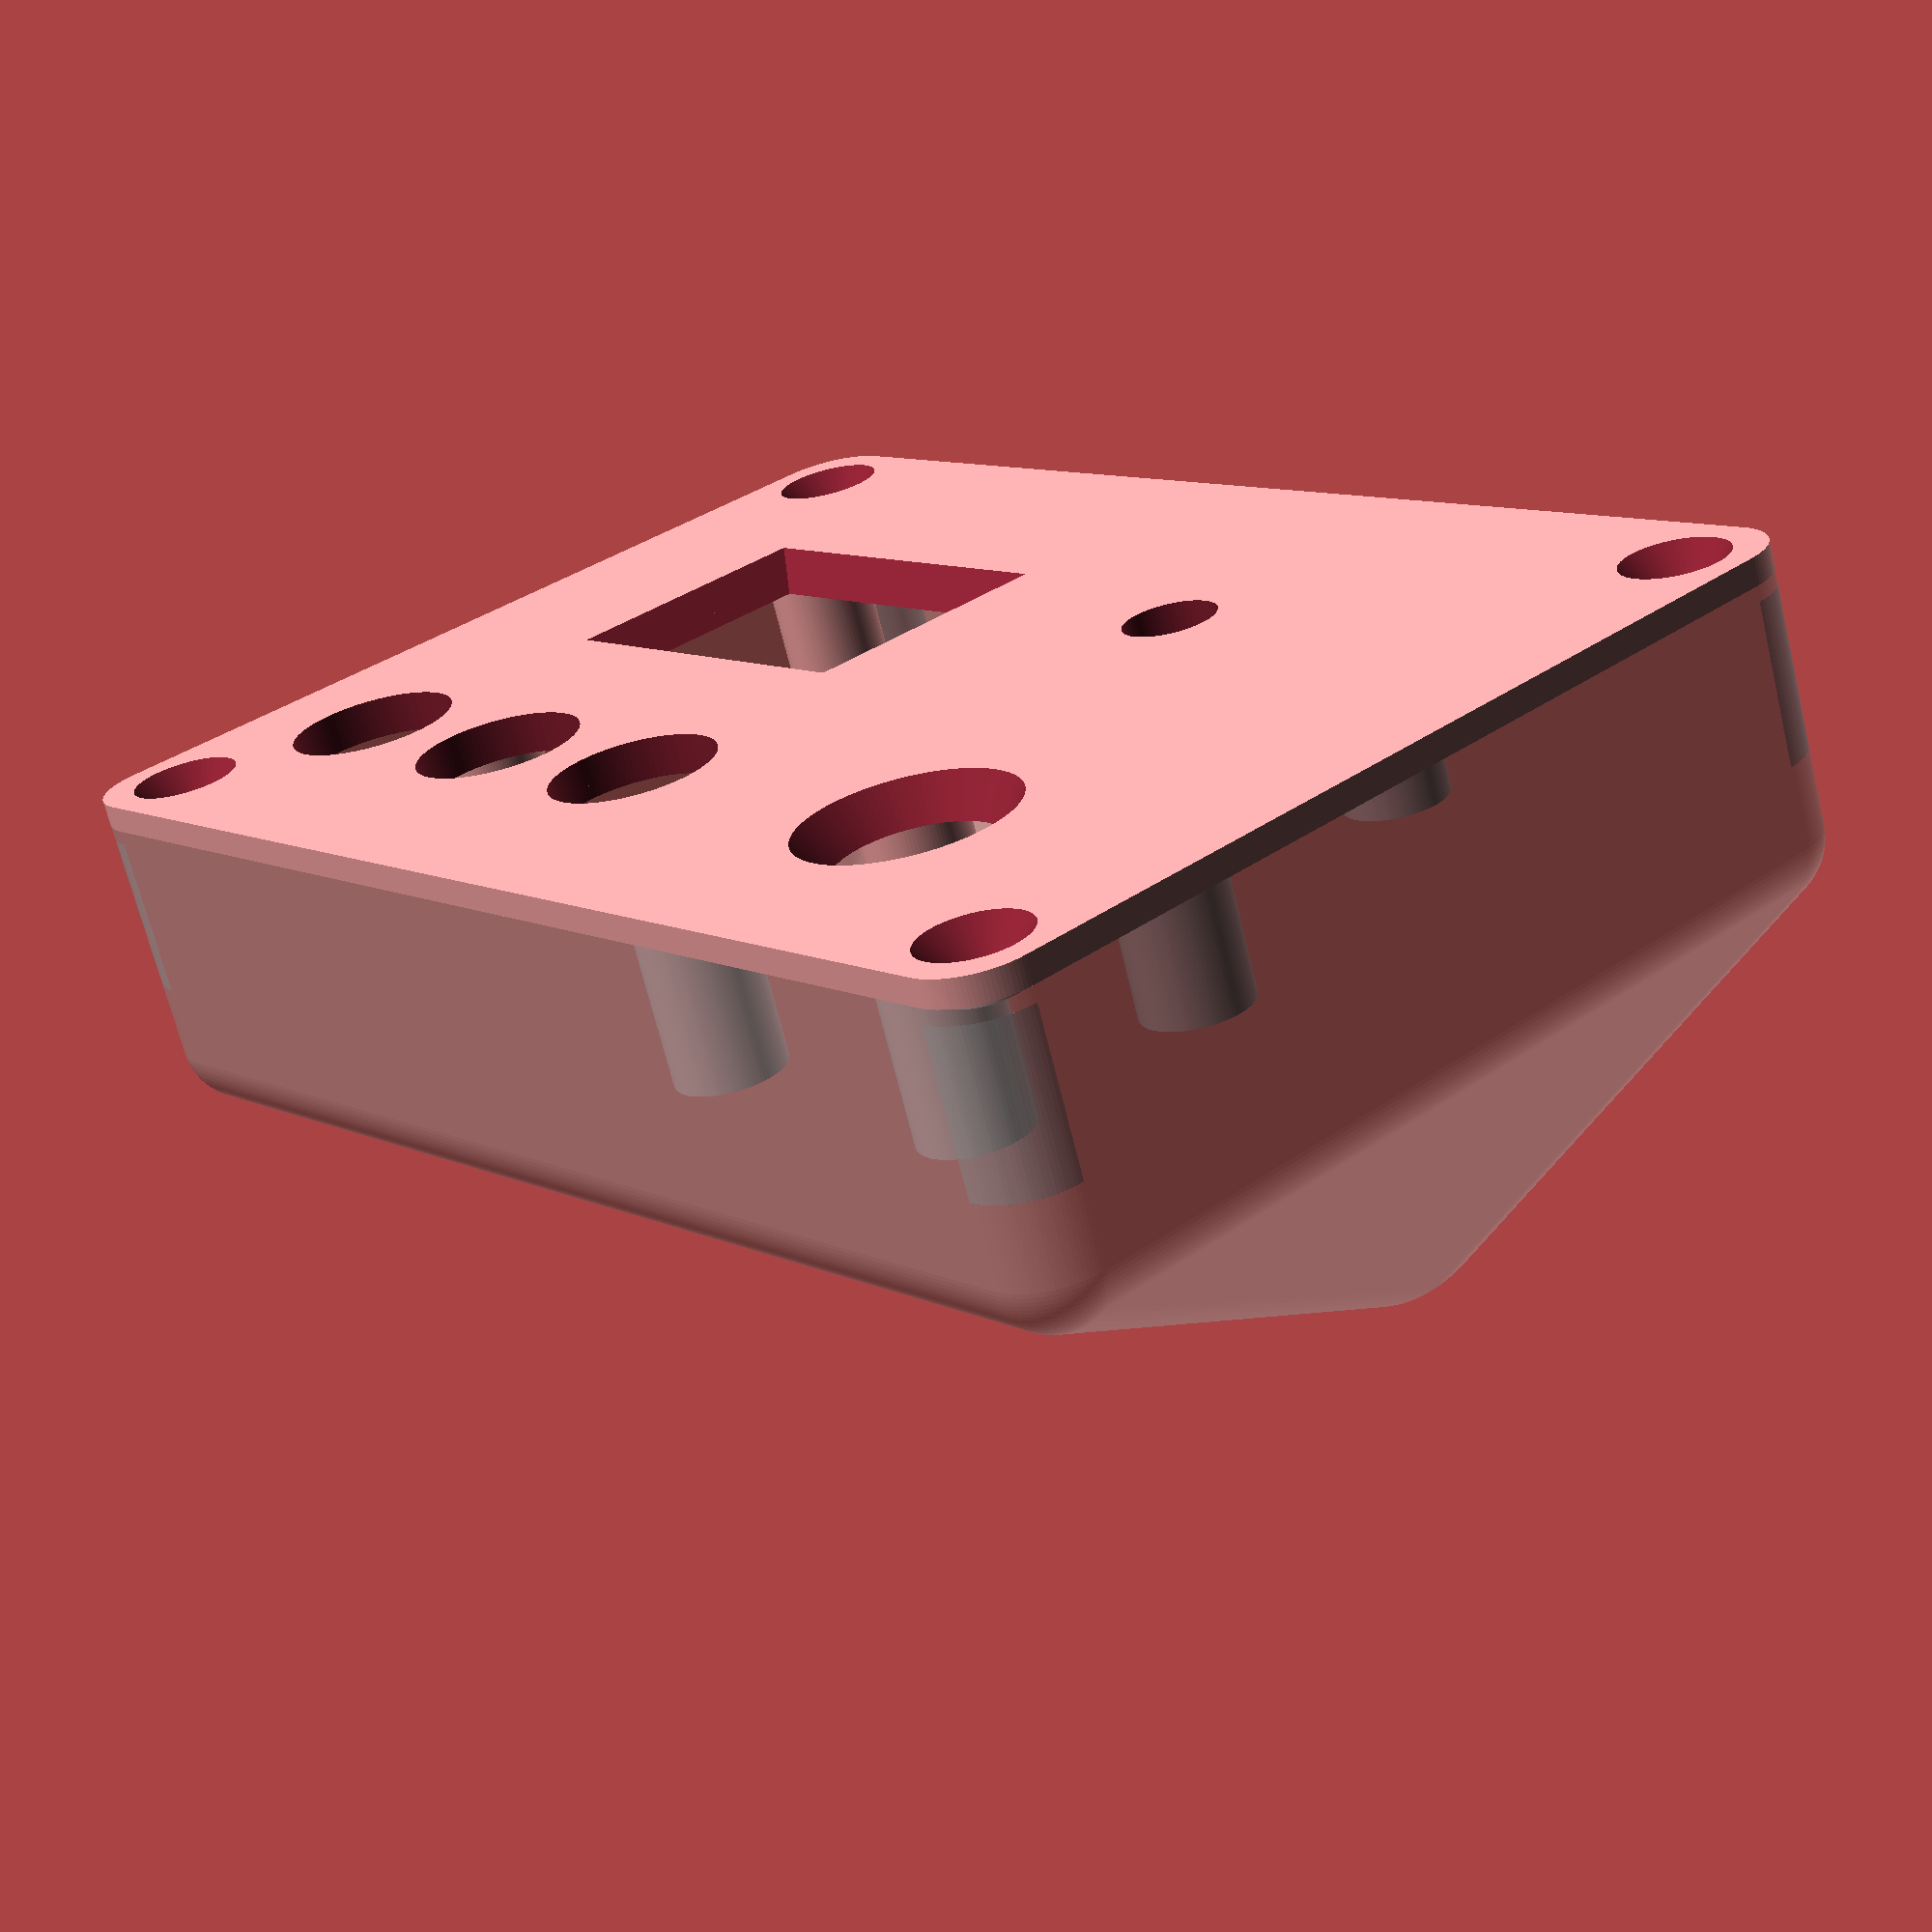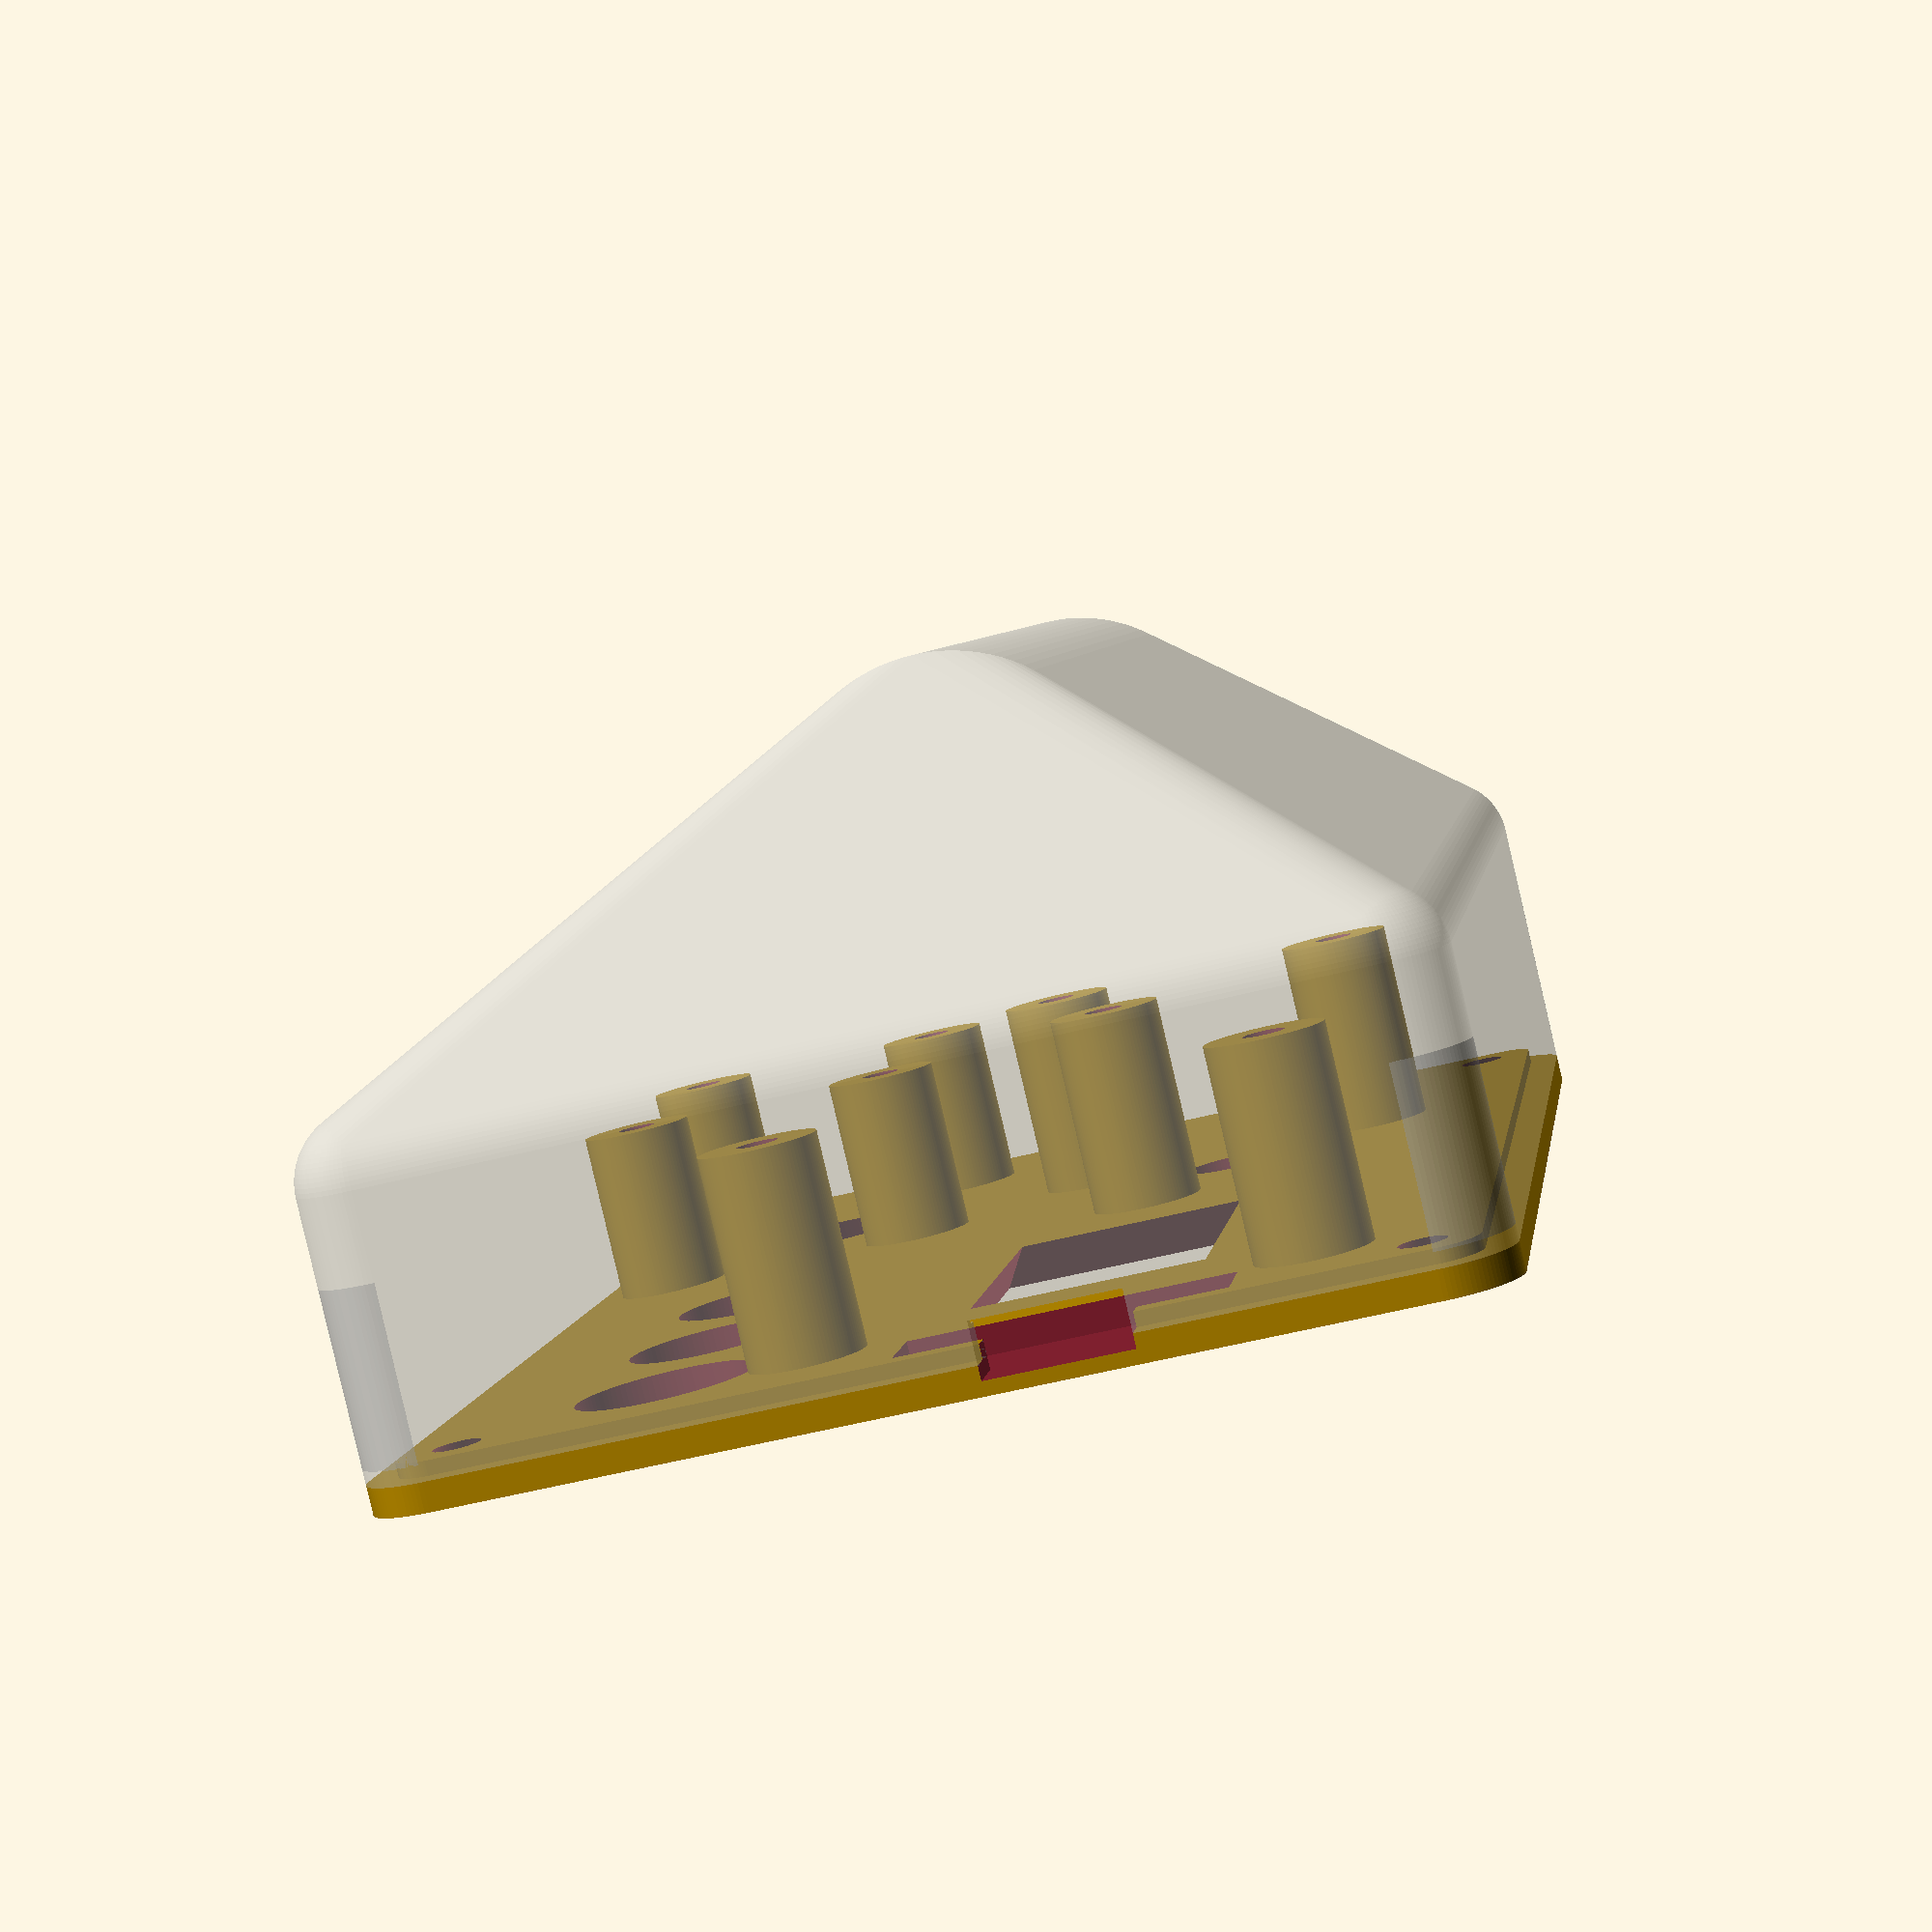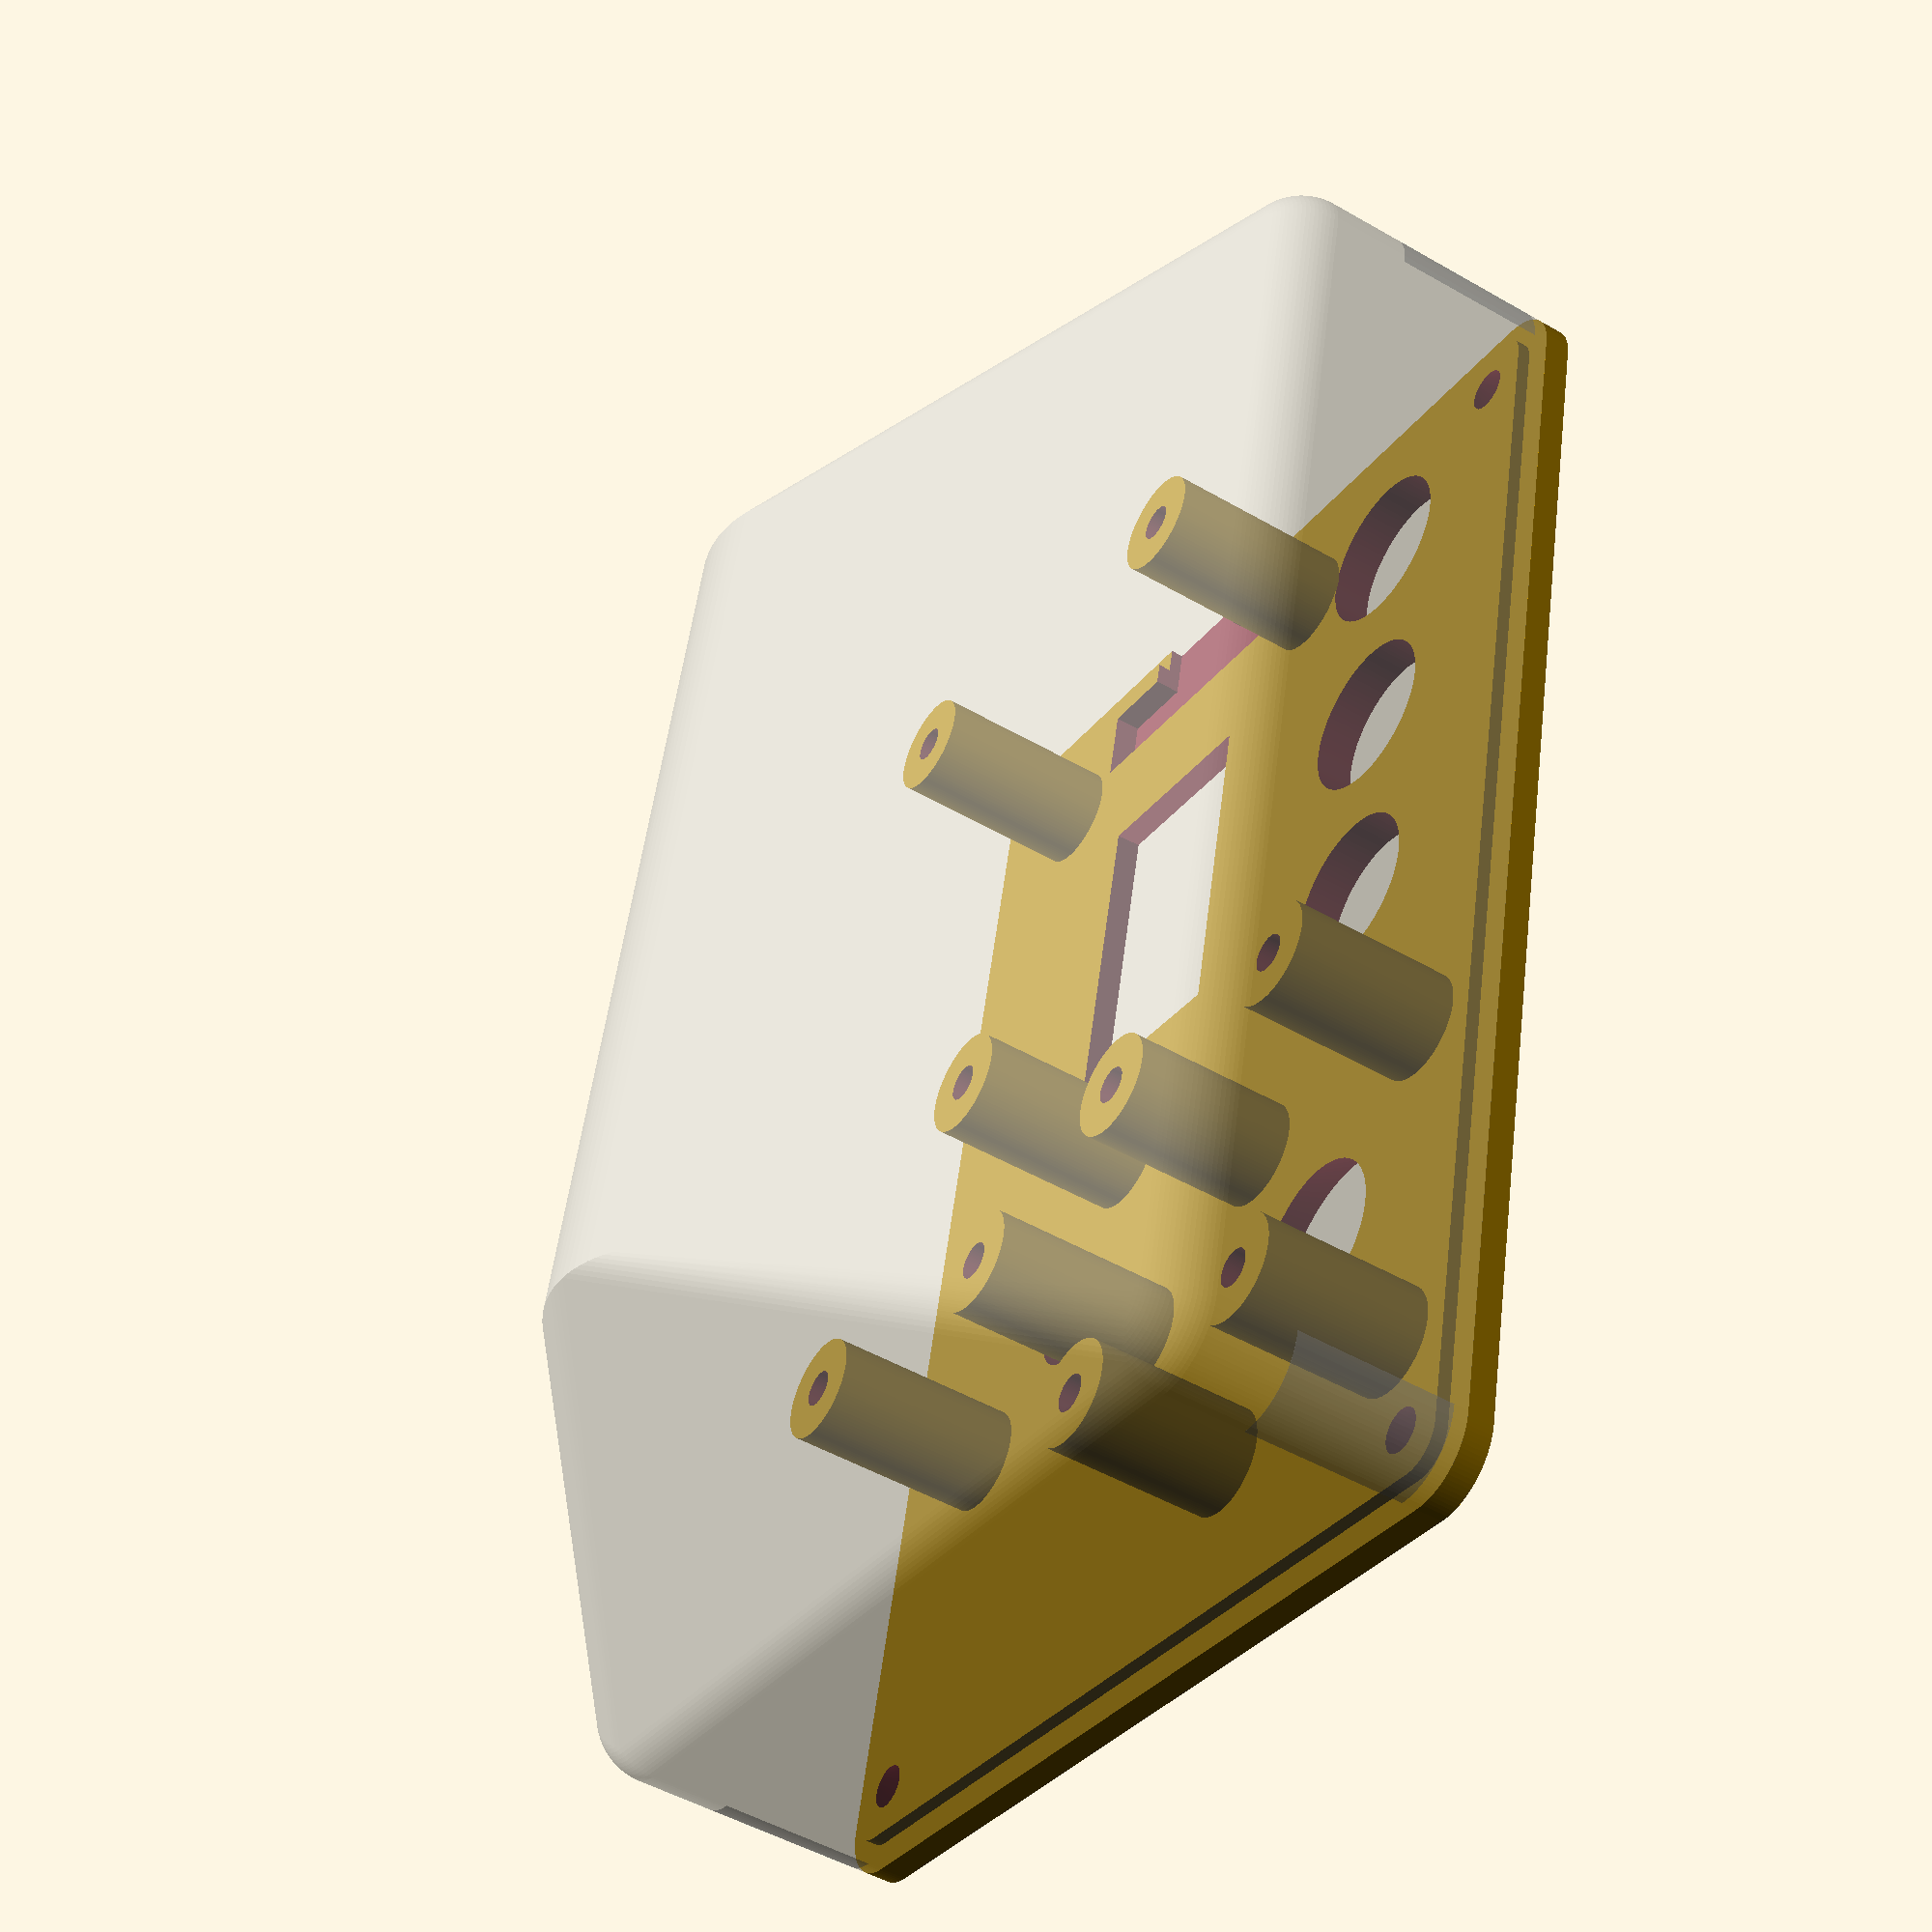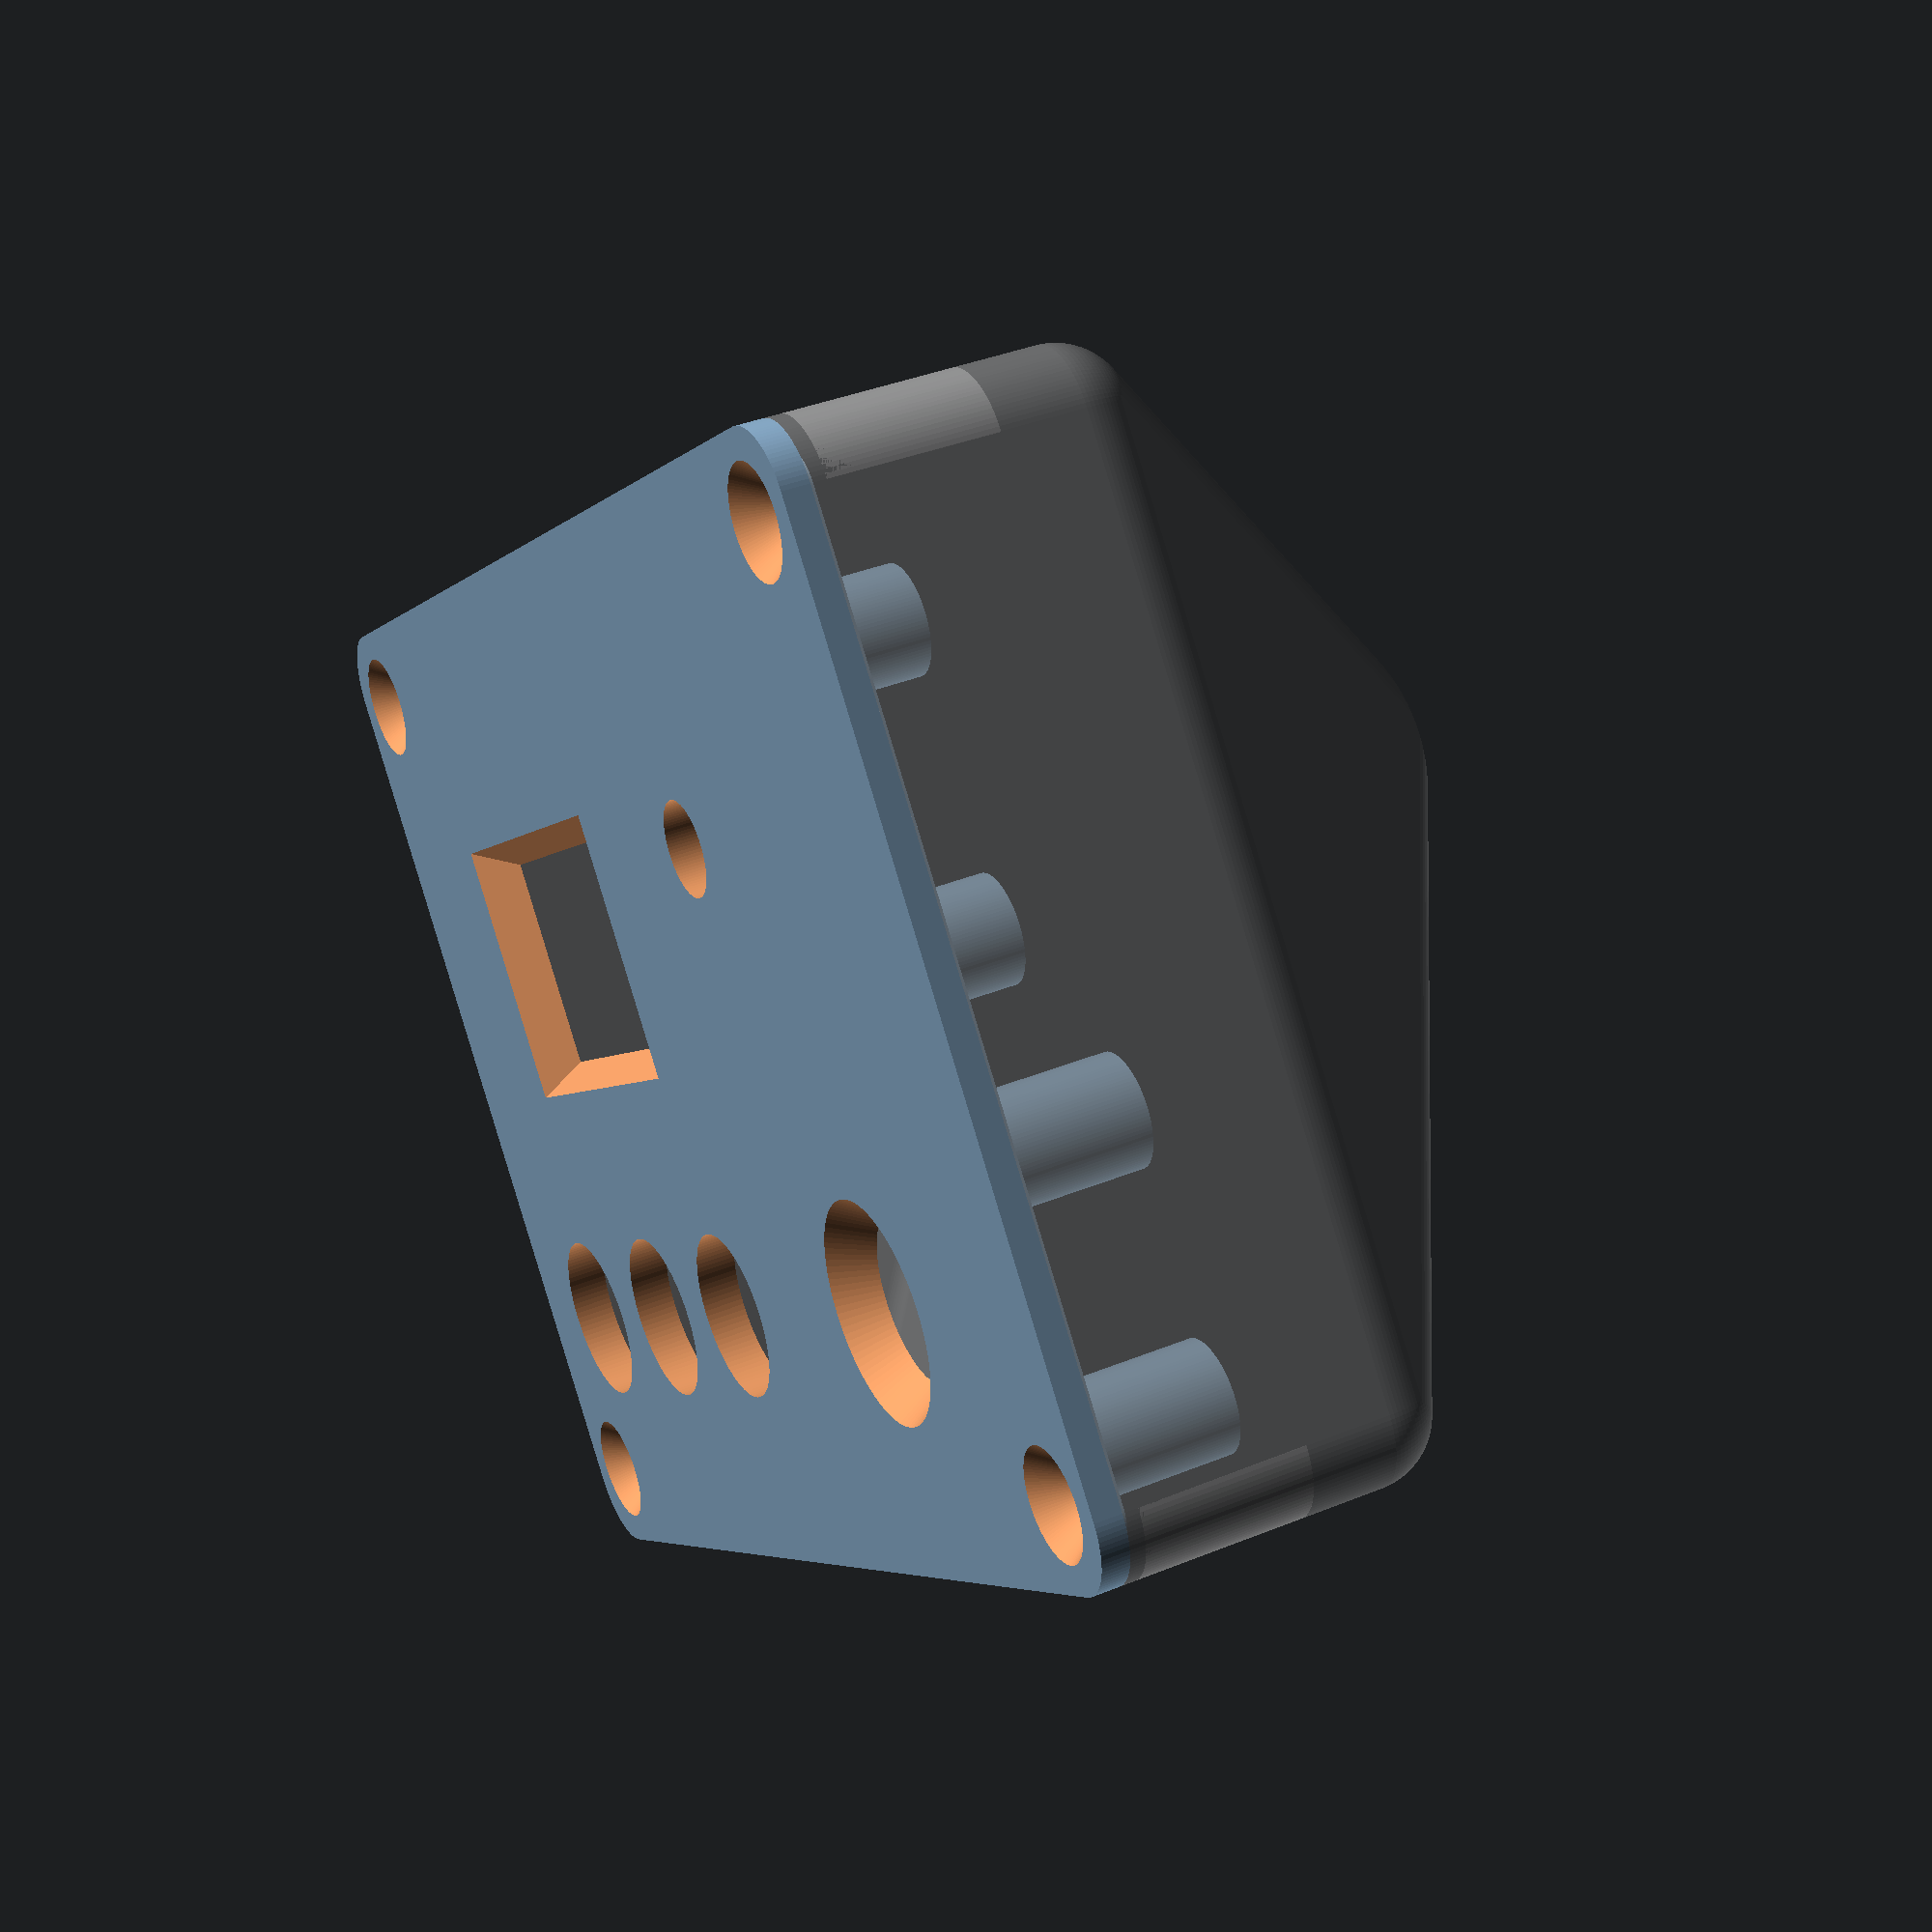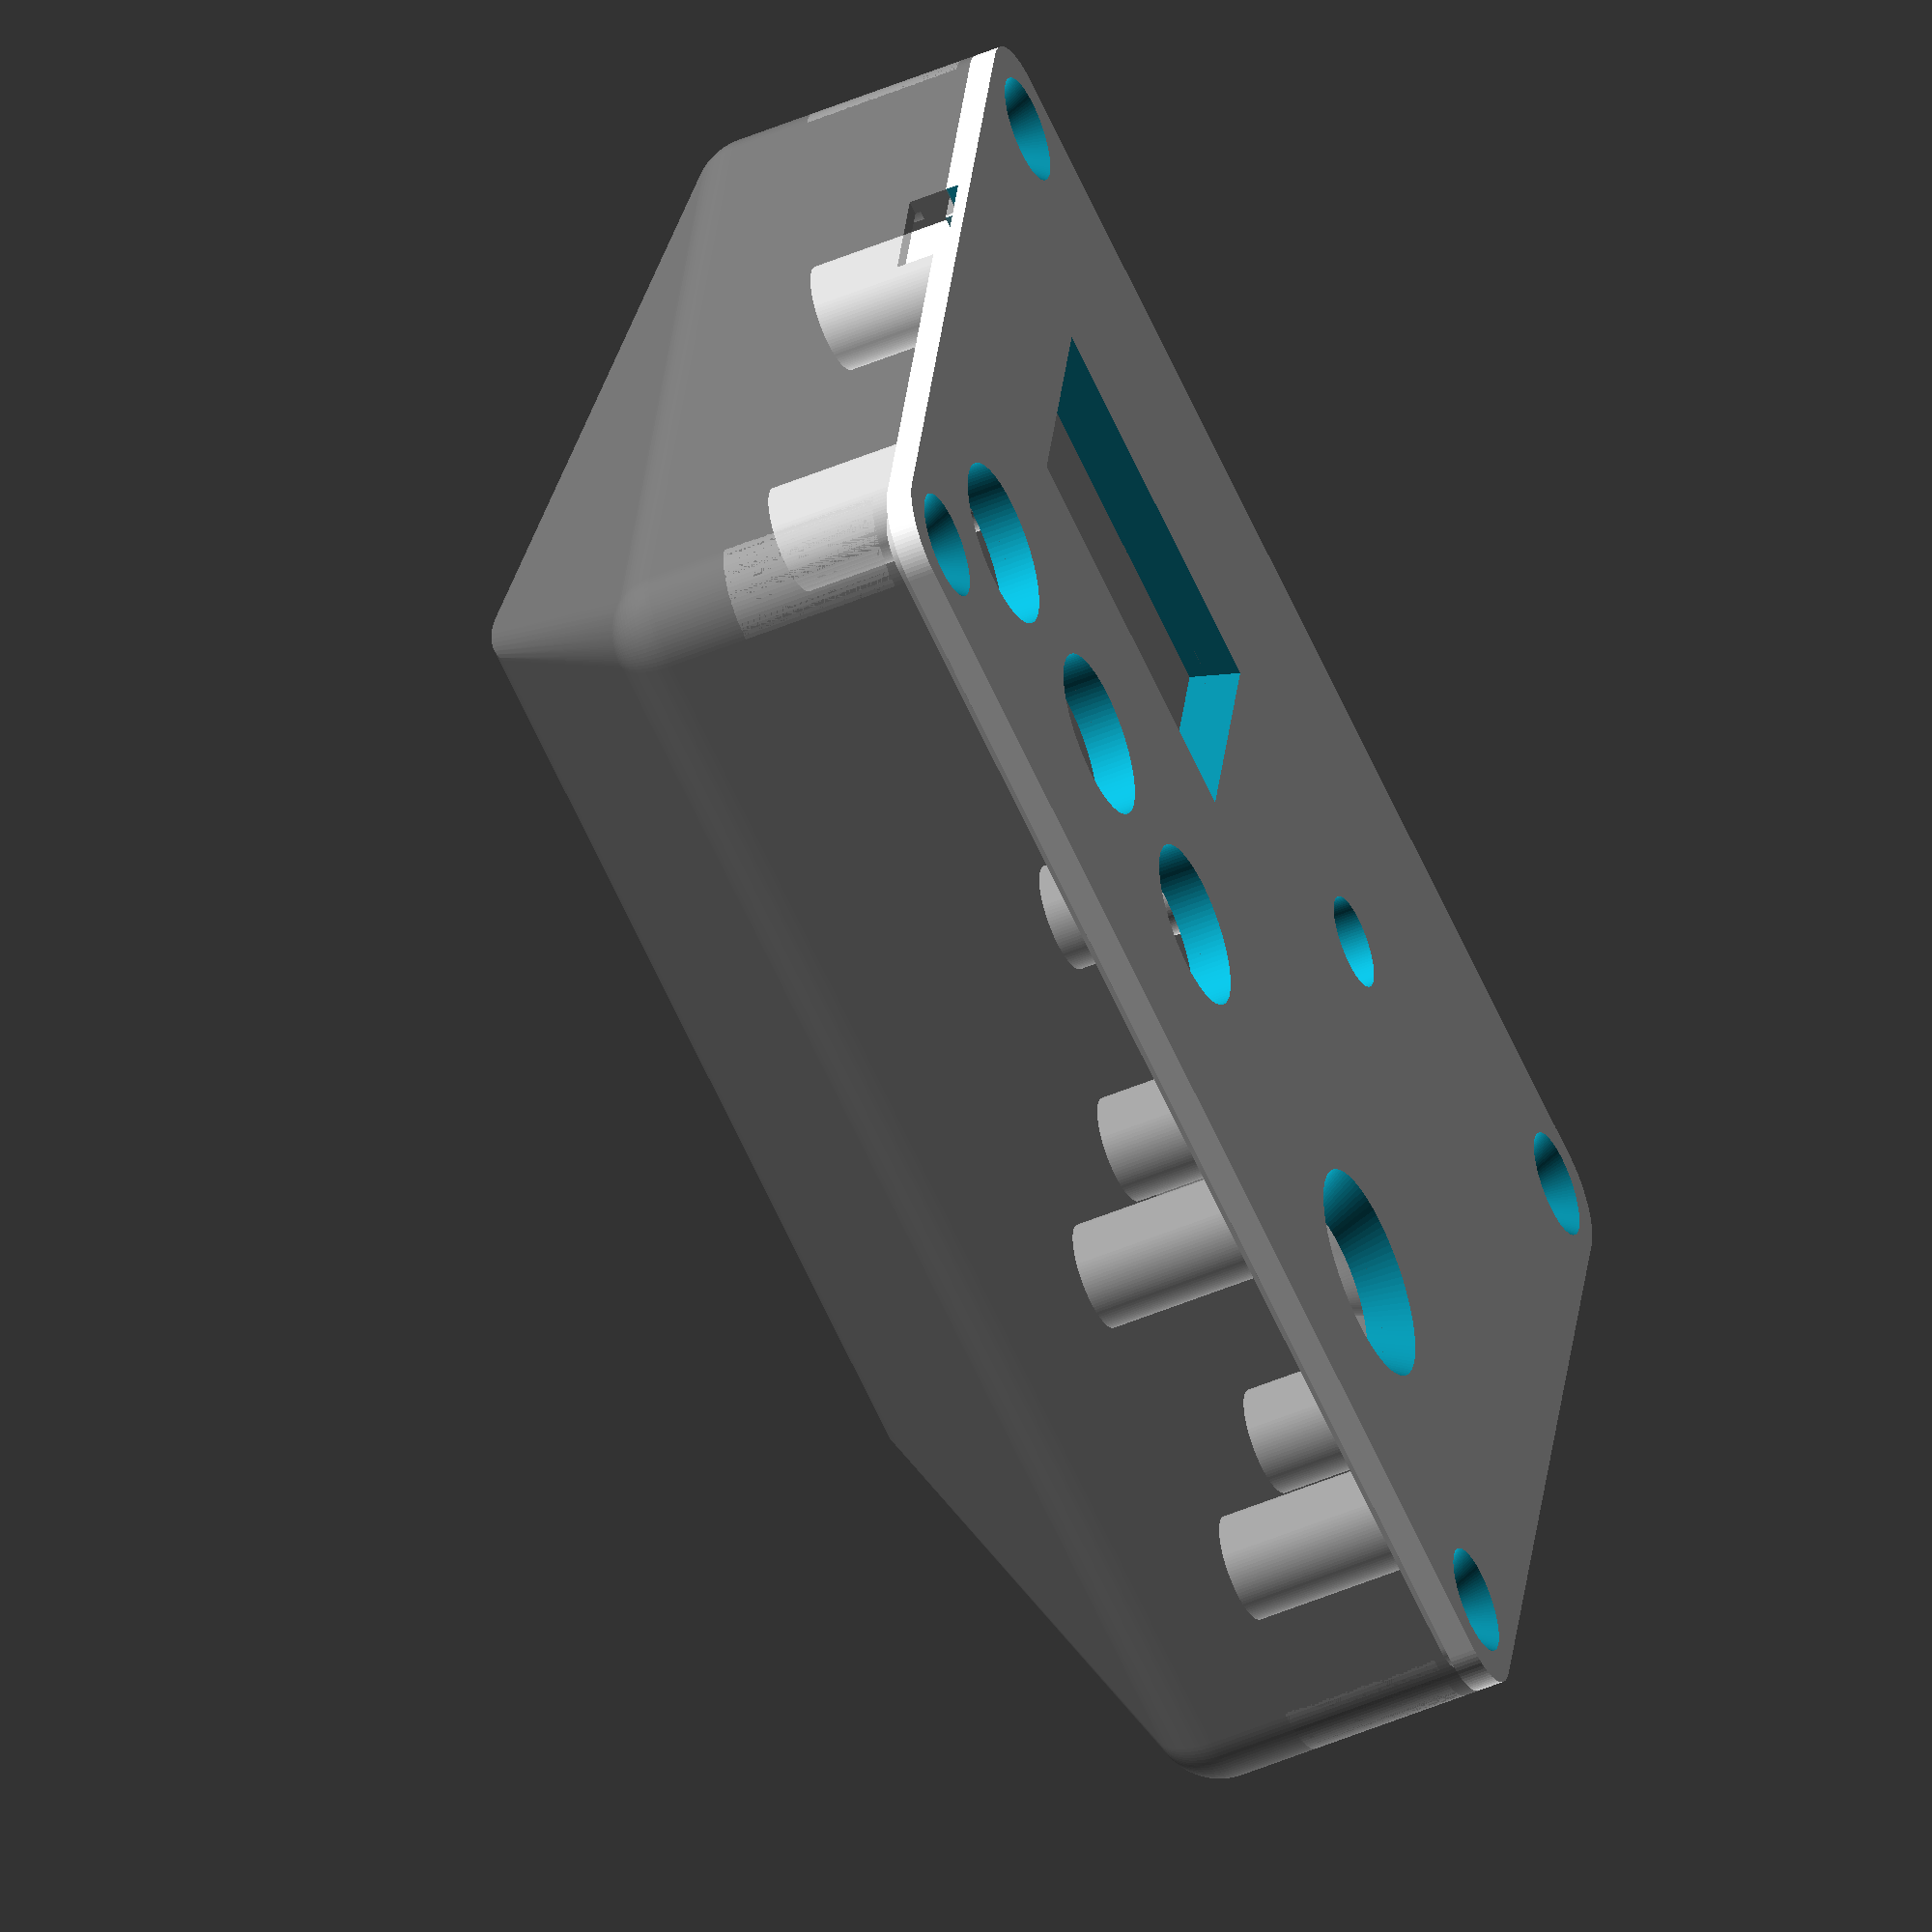
<openscad>
$fn=100;

$l=102;
$w=72;
$h1=19;
$d=6;
$dbat=20;

//remove the %-sign befor the next line to remove transparency
%union() {
    difference() {
        hull() {
            translate ([0,0,-10]) rotate([0,90,0]) cylinder (d=$dbat+4,h=70,center=true);
            translate ([0,7,($h1)/2]) hull () {
                translate ([($l-$d)/2, ($w-$d)/2,-($h1-$d)/2]) sphere(d=$d+4);
                translate ([($l-$d)/2, -($w-$d)/2,-($h1-$d)/2]) sphere(d=$d+4);
                translate ([-($l-$d)/2, ($w-$d)/2,-($h1-$d)/2]) sphere(d=$d+4);
                translate ([-($l-$d)/2, -($w-$d)/2,-($h1-$d)/2]) sphere(d=$d+4);
                translate ([($l-$d)/2, ($w-$d)/2,($h1-$d)/2+6]) cylinder(d=$d+4,h=0.01,center=true);
                translate ([($l-$d)/2, -($w-$d)/2,($h1-$d)/2+6]) cylinder(d=$d+4,h=0.01,center=true);
                translate ([-($l-$d)/2, ($w-$d)/2,($h1-$d)/2+6]) cylinder(d=$d+4,h=0.01,center=true);
                translate ([-($l-$d)/2, -($w-$d)/2,($h1-$d)/2+6]) cylinder(d=$d+4,h=0.01,center=true);
            }
        }
        difference() {
            hull() {
                translate ([0,0,-7]) rotate([0,90,0]) cylinder (d=$dbat,h=70,center=true);
                translate ([0,7,($h1)/2+0.1]) hull () {
                    translate ([($l-$d)/2, ($w-$d)/2,-($h1-$d)/2]) sphere(d=$d);
                    translate ([($l-$d)/2, -($w-$d)/2,-($h1-$d)/2]) sphere(d=$d);
                    translate ([-($l-$d)/2, ($w-$d)/2,-($h1-$d)/2]) sphere(d=$d);
                    translate ([-($l-$d)/2, -($w-$d)/2,-($h1-$d)/2]) sphere(d=$d);
                    translate ([($l-$d)/2, ($w-$d)/2,($h1-$d)/2+6]) cylinder(d=$d,h=0.01,center=true);
                    translate ([($l-$d)/2, -($w-$d)/2,($h1-$d)/2+6]) cylinder(d=$d,h=0.01,center=true);
                    translate ([-($l-$d)/2, ($w-$d)/2,($h1-$d)/2+6]) cylinder(d=$d,h=0.01,center=true);
                    translate ([-($l-$d)/2, -($w-$d)/2,($h1-$d)/2+6]) cylinder(d=$d,h=0.01,center=true);
                }
            }
        }
             //uitspring usb en print
        translate ([$l/2-1,-1.7,20.6]) cube([10,10,3],center=true);
        translate ([$l/2,-1.7,18]) cube([2,26,3],center=true);

    }

    //gaten schroeven
    translate ([0,7,0]) difference() {
        union () {
            hull() {
                translate ([$l/2-3, $w/2-3,14.9]) cylinder(d=10,h=12,center=true);
                translate ([$l/2-1, $w/2-1,0]) cylinder(d=1,h=1,center=true);
            }
            hull() {
                translate ([$l/2-3, -($w/2-3),14.9]) cylinder(d=10,h=12,center=true);
                translate ([$l/2-1, -($w/2-1),0]) cylinder(d=1,h=1,center=true);
            }
            hull() {
                translate ([-($l/2-3), -($w/2-3),14.9]) cylinder(d=10,h=12,center=true);
                translate ([-($l/2-1), -($w/2-1),0]) cylinder(d=1,h=1,center=true);
            }
            hull() {
                translate ([-($l/2-3), ($w/2-3),14.9]) cylinder(d=10,h=12,center=true);
                translate ([-($l/2-1), ($w/2-1),0]) cylinder(d=1,h=1,center=true);
            }
        }
        union () {
            translate ([$l/2-4, $w/2-4,11]) cylinder(d=2.8,h=20,center=true);
            translate ([-($l/2-4), $w/2-4,11]) cylinder(d=2.8,h=20,center=true);
            translate ([$l/2-4, -($w/2-4),11]) cylinder(d=2.8,h=20,center=true);
            translate ([-($l/2-4), -($w/2-4),11]) cylinder(d=2.8,h=20,center=true);
        }
    }
}

//deksel 3mm dik
//put a %-sign before the next line to make it transparent
translate ([0,14,0]) rotate ([0,0,180]) union() {
    translate ([0,7,9.5]) rotate([0,0,0]) difference() {
        union() {
    //delsel opdek deel
            translate ([0,0,1]) hull() {
                translate ([($l-$d)/2, ($w-$d)/2,($h1-$d)/2+6]) cylinder(d=$d+4,h=2,center=true);
                translate ([($l-$d)/2, -($w-$d)/2,($h1-$d)/2+6]) cylinder(d=$d+4,h=2,center=true);
                translate ([-($l-$d)/2, ($w-$d)/2,($h1-$d)/2+6]) cylinder(d=$d+4,h=2,center=true);
                translate ([-($l-$d)/2, -($w-$d)/2,($h1-$d)/2+6]) cylinder(d=$d+4,h=2,center=true);
            }   
    //deksel ingelaten deel
            hull() {
                translate ([($l-$d)/2, ($w-$d)/2,($h1-$d)/2+6]) cylinder(d=$d-0.3,h=2,center=true);
                translate ([($l-$d)/2, -($w-$d)/2,($h1-$d)/2+6]) cylinder(d=$d-0.3,h=2,center=true);
                translate ([-($l-$d)/2, ($w-$d)/2,($h1-$d)/2+6]) cylinder(d=$d-0.3,h=2,center=true);
                translate ([-($l-$d)/2, -($w-$d)/2,($h1-$d)/2+6]) cylinder(d=$d-0.3,h=2,center=true);
            }

        }
    //gaten schroeven
        
        translate ([$l/2-4, $w/2-4,13]) cylinder(d1=3.2,d2=8,h=3.1,center=true);
        translate ([-($l/2-4), $w/2-4,13]) cylinder(d1=3.2,d2=8,h=3.1,center=true);
        translate ([$l/2-4, -($w/2-4),13]) cylinder(d1=3.2,d2=8,h=3.1,center=true);
        translate ([-($l/2-4), -($w/2-4),13]) cylinder(d1=3.2,d2=8,h=3.1,center=true);

    //rotary encoders
        translate ([15,14,13]) cylinder(d=7,h=3.1,center=true);

    //venster scherm
        translate ([-21.2,8.7,11.5]) hull () {
            cube([26,16,0.1],center=true);
            translate ([0,0,3.1]) cube([30,20,0.1],center=true);
        }
    //gat joystick
        translate ([25.2,-19.3,13]) cylinder (d1=12,d2=16,h=3.1,center=true);
    //gaten drukknoppen
        translate ([-5.8,-19.3,13]) cylinder (d=12.4,h=3.1,center=true);
        translate ([-22.8,-19.3,13]) cylinder (d=12.4,h=3.1,center=true);
        translate ([-39.8,-19.3,13]) cylinder (d=12.4,h=3.1,center=true);
     //uitspring usb en knopjes
        translate ([-$l/2+2.8,8.7,12]) cube([10,10,3],center=true);
        translate ([-$l/2+5,8.7,12]) cube([6,22,3],center=true);

    }
    //pilaren joystick
    translate ([26.2,-13.3,14.8]) union() {
        translate ([13,9.75,0]) difference () {
            cylinder (d=8,h=12.6,center=true);
            cylinder (d=2.8,h=13.1,center=true);
        }
        translate ([13,-9.75,0]) difference () {
            cylinder (d=8,h=12.6,center=true);
            cylinder (d=2.8,h=13.1,center=true);
        }
        translate ([-13,-9.75,0]) difference () {
            cylinder (d=8,h=12.6,center=true);
            cylinder (d=2.8,h=13.1,center=true);
        }
        translate ([-13,9.75,0]) difference () {
            cylinder (d=8,h=12.6,center=true);
            cylinder (d=2.8,h=13.1,center=true);
        }
    }

    //pilaren printplaat
    translate ([0,7,13.8]) union() {
        translate ([22.3,24.6,0]) difference () {
            cylinder (d=8,h=14.5,center=true);
            cylinder (d=2.8,h=14.6,center=true);
        }
        translate ([22.3,2.6,0]) difference () {
            cylinder (d=8,h=14.5,center=true);
            cylinder (d=2.8,h=14.6,center=true);
        }
        translate ([2.9,8.7,0]) difference () {
            cylinder (d=8,h=14.5,center=true);
            cylinder (d=2.8,h=14.6,center=true);
        }
        translate ([-41.2,-9.3,0]) difference () {
            cylinder (d=8,h=14.5,center=true);
            cylinder (d=2.8,h=14.6,center=true);
        }
        translate ([-41.3,24.6,0]) difference () {
            cylinder (d=8,h=14.5,center=true);
            cylinder (d=2.8,h=14.6,center=true);
        }
    }
}

//    translate ([0,7,13]) cube ([110,60,18], center=true);
//    translate ([0,0,-7]) rotate([0,90,0]) cylinder (d=$dbat,h=110,center=true);

</openscad>
<views>
elev=248.9 azim=49.6 roll=166.3 proj=p view=solid
elev=266.1 azim=261.5 roll=346.8 proj=p view=solid
elev=229.6 azim=76.6 roll=302.5 proj=p view=solid
elev=321.8 azim=140.7 roll=62.8 proj=p view=solid
elev=230.1 azim=12.6 roll=245.1 proj=o view=wireframe
</views>
